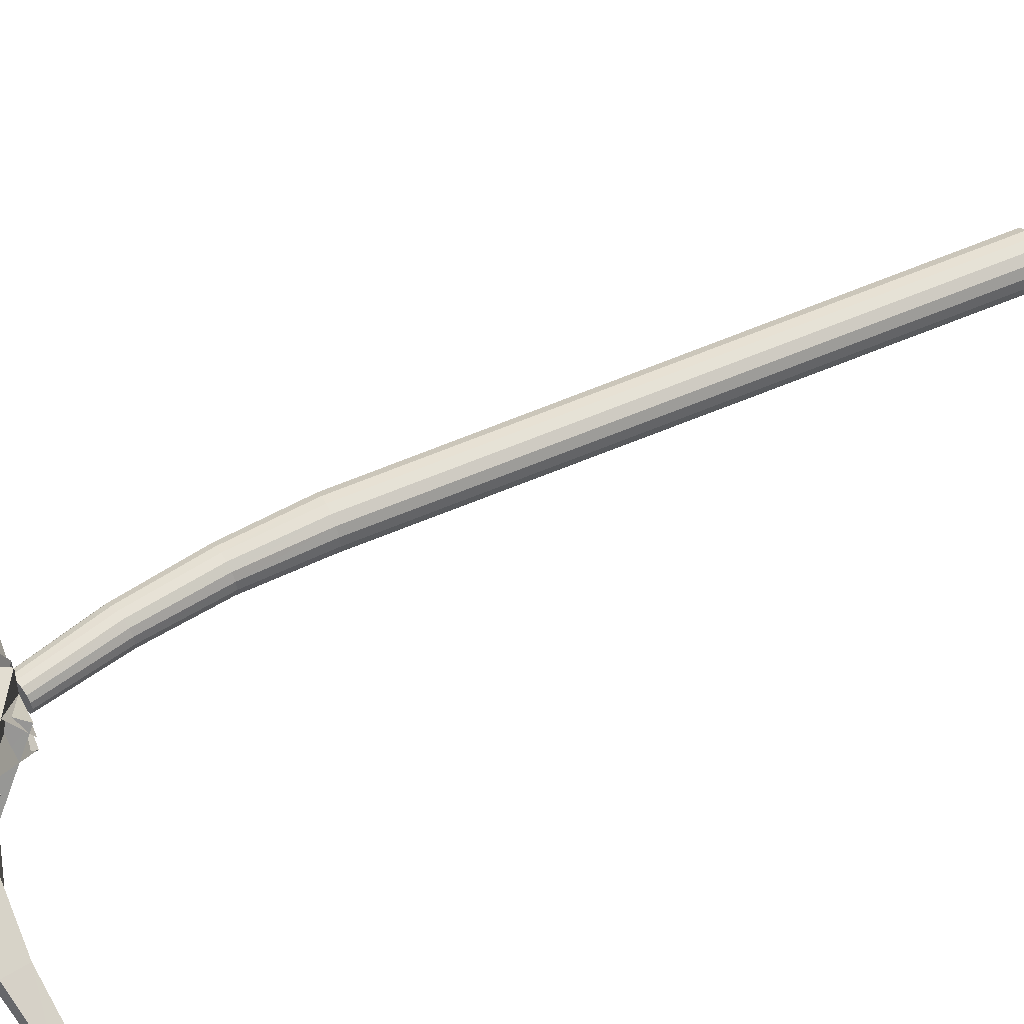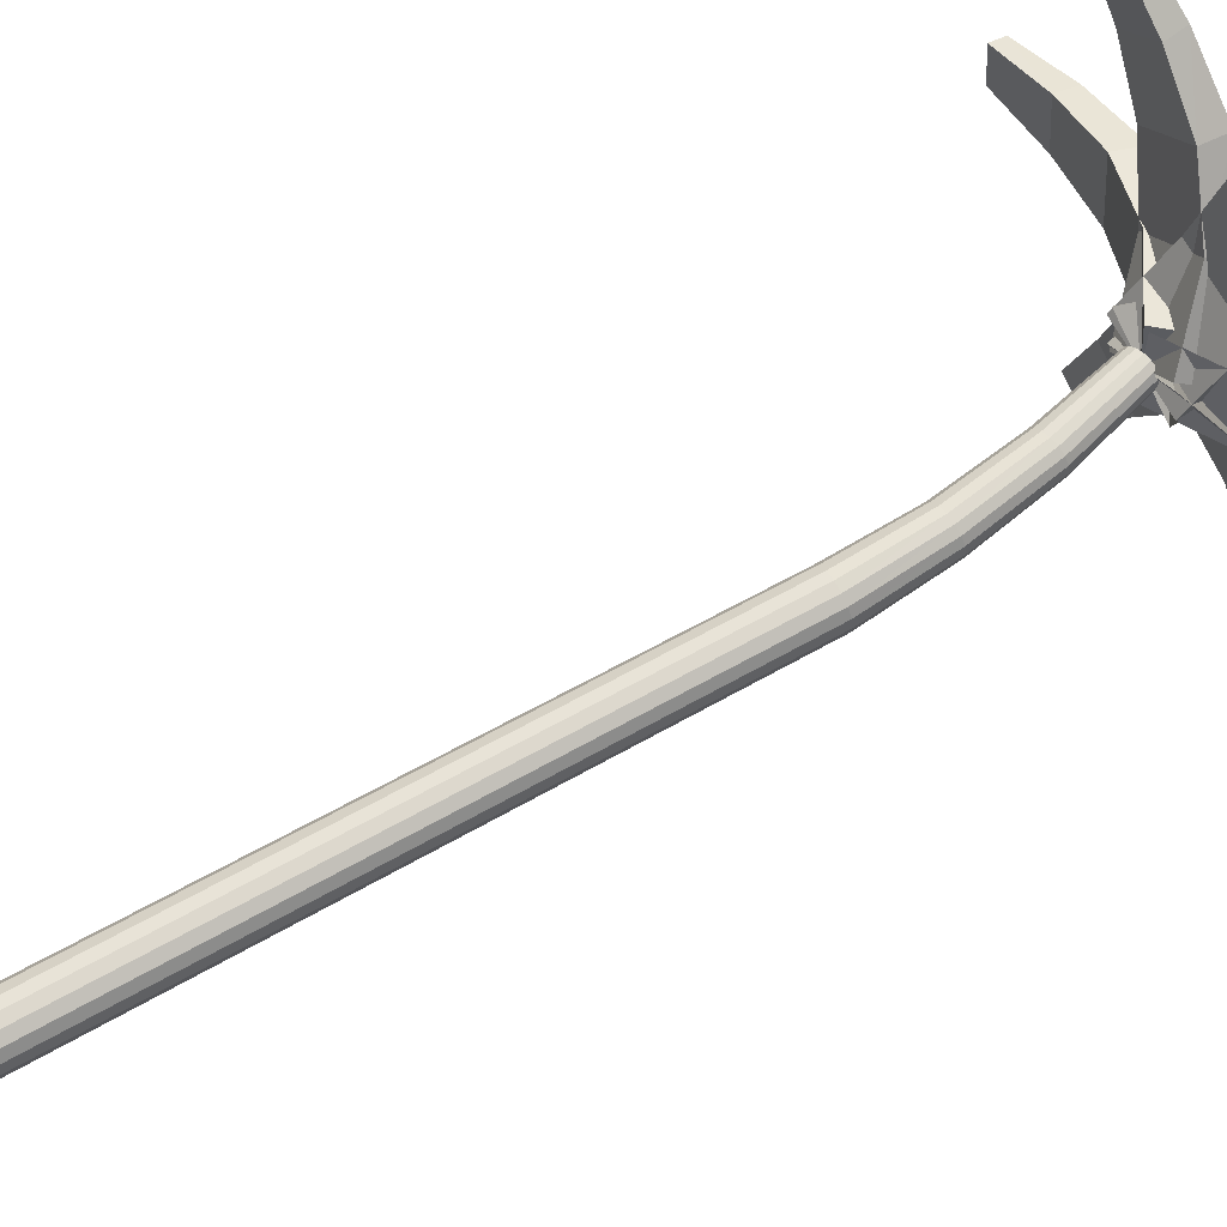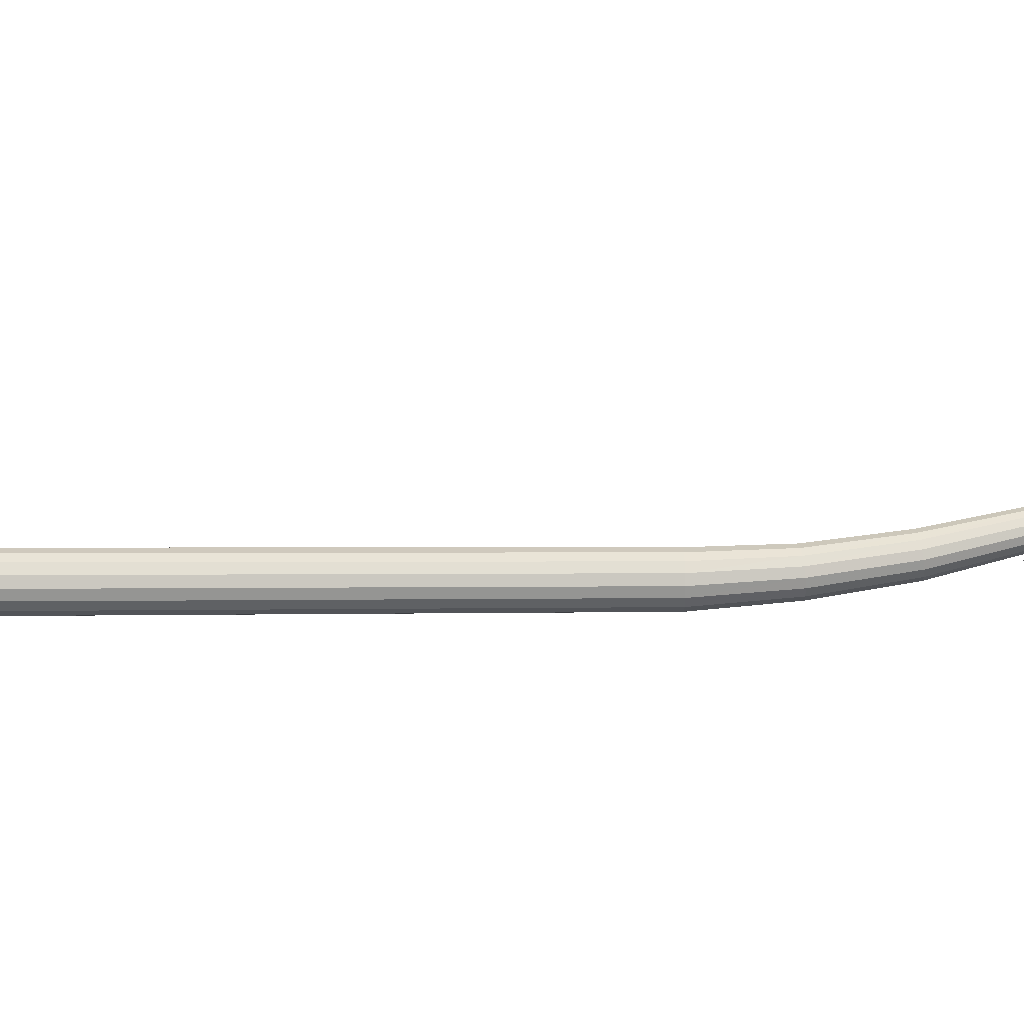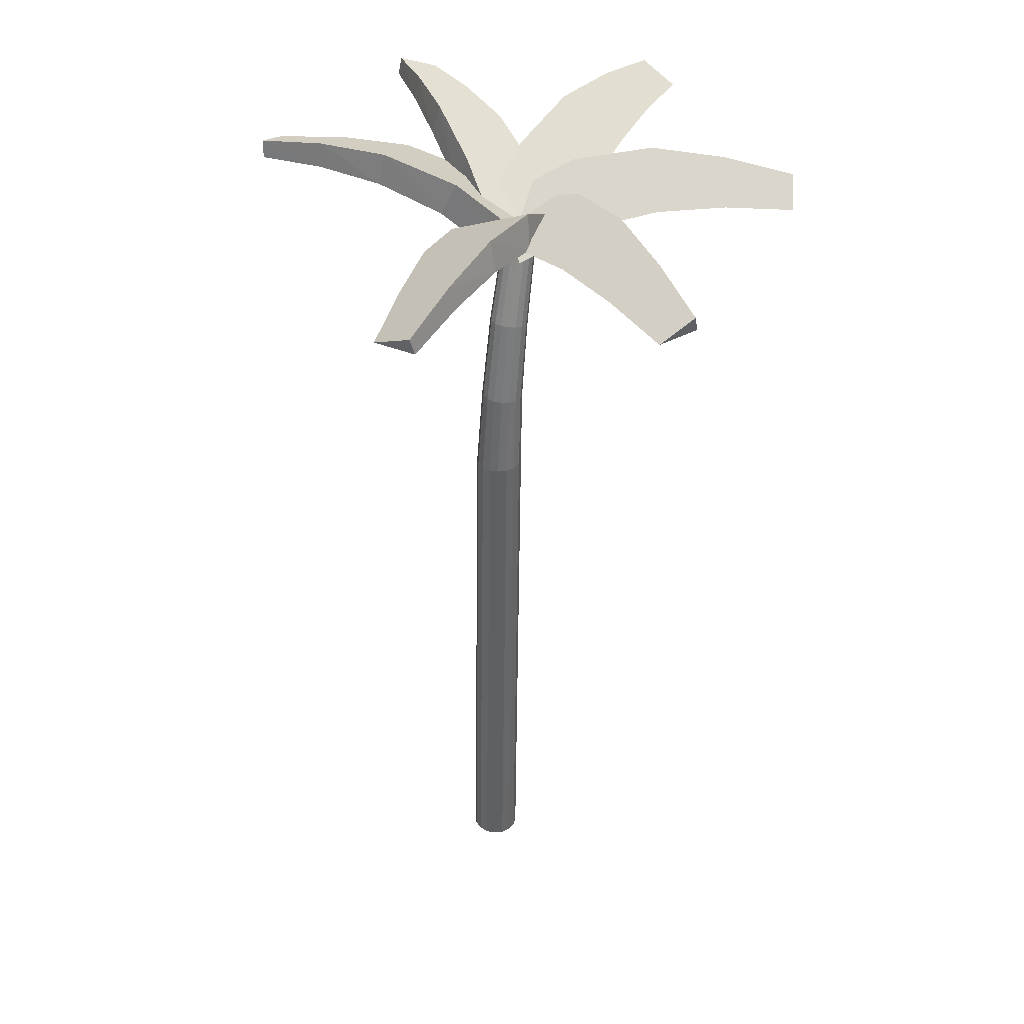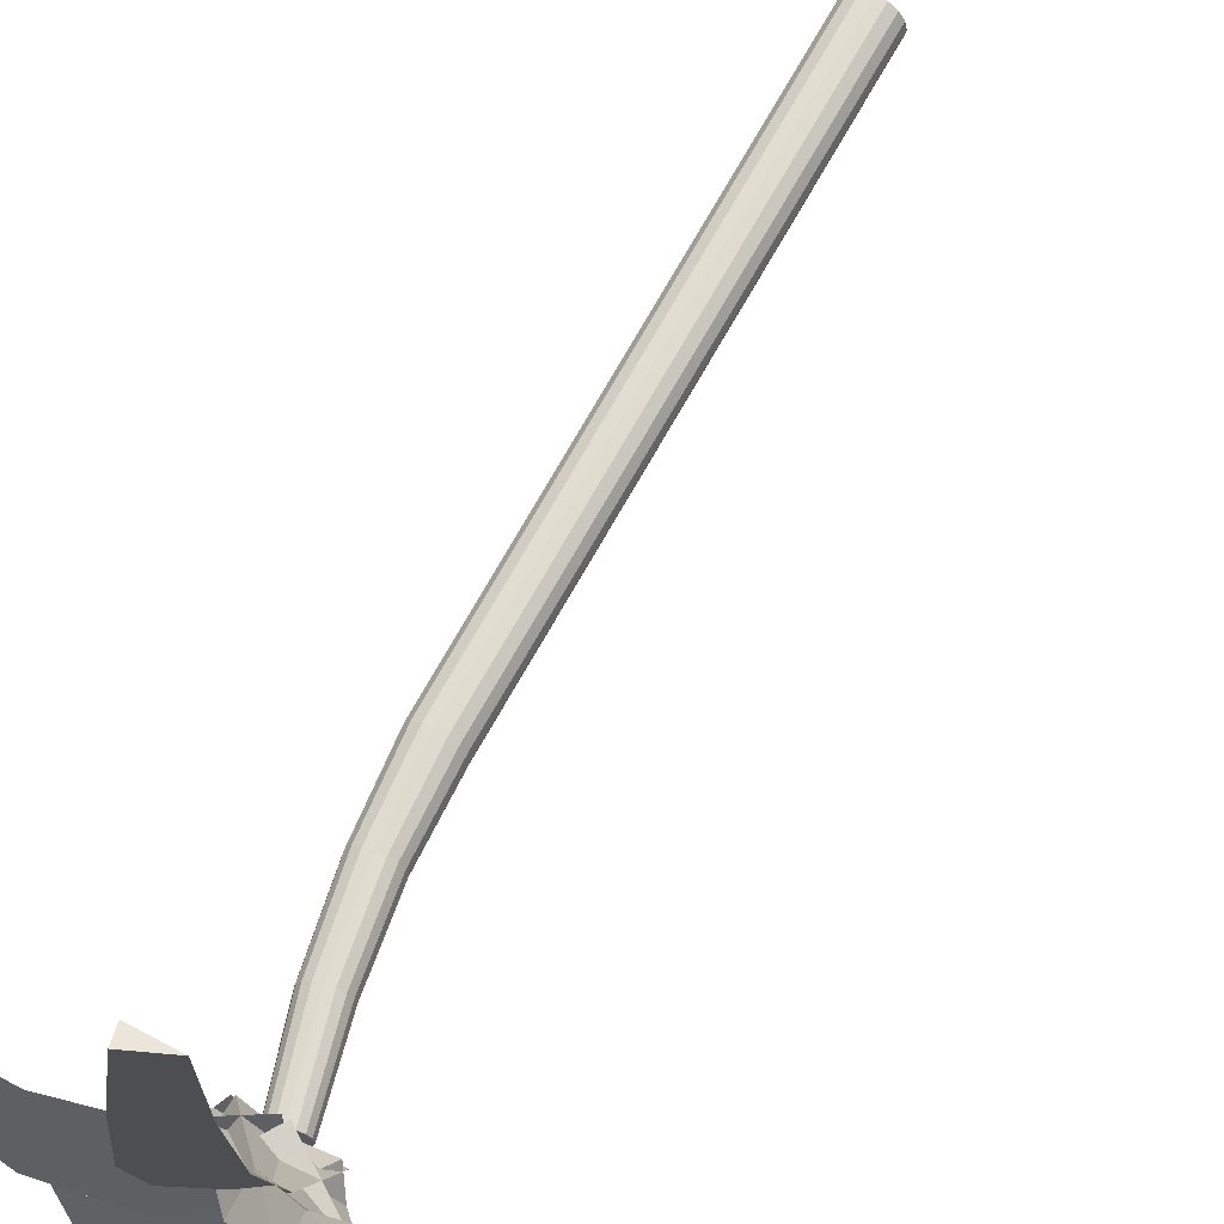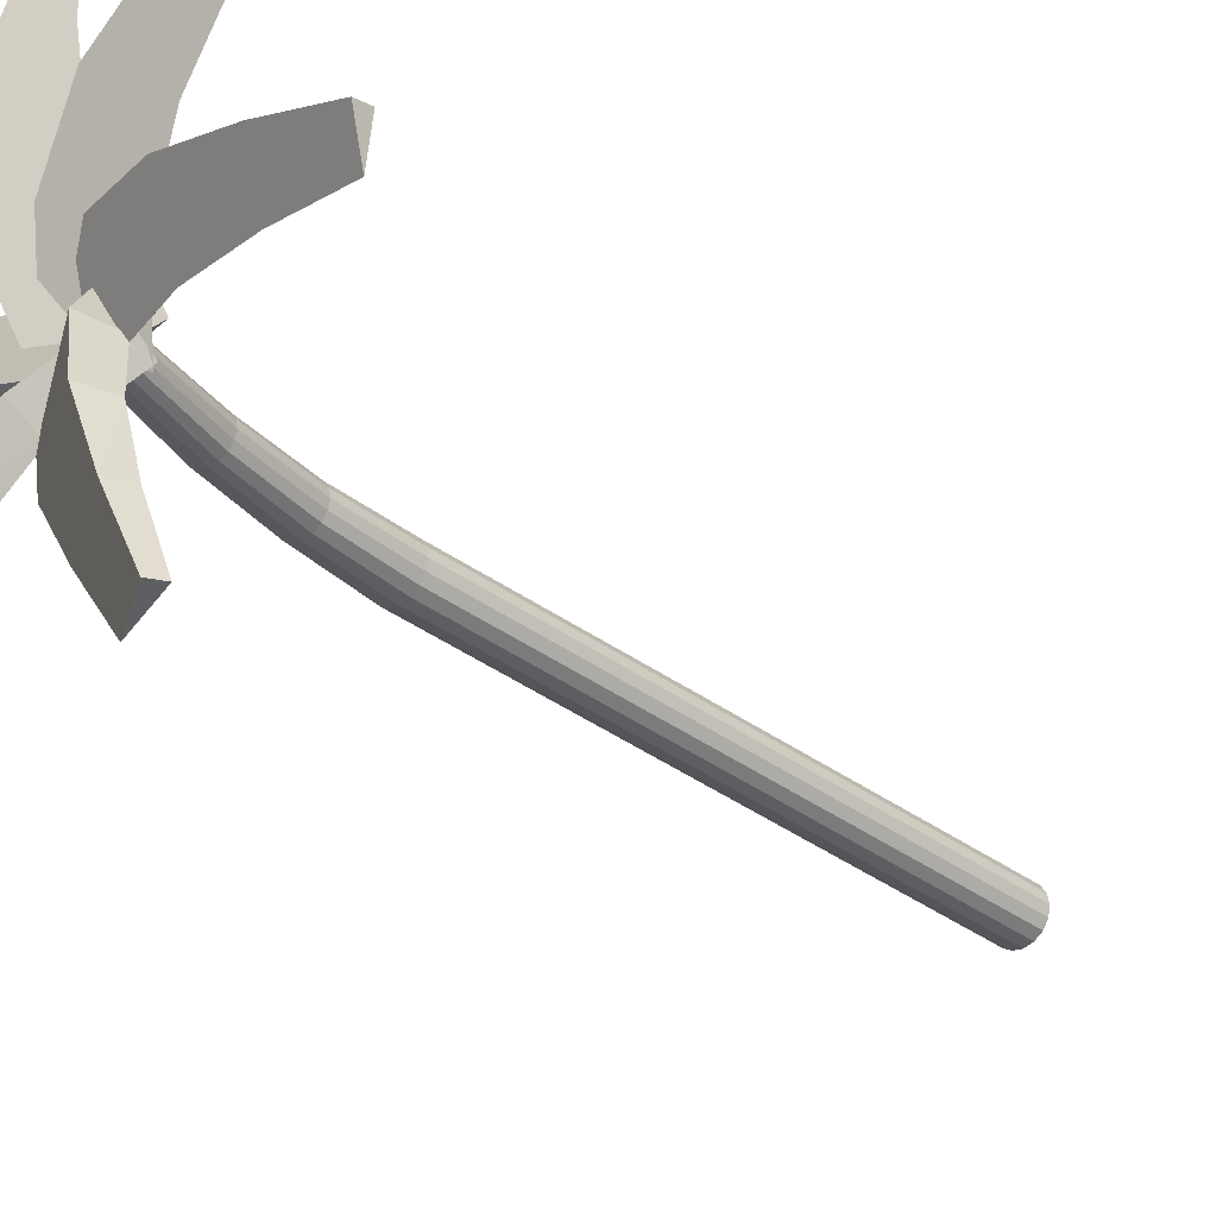
<metadata>
{"format":"obj","ext":"obj","renderer":"f3d","projection":"perspective","resolution":1024,"background":"white","views":[{"elev":54.1,"azim":-113.6,"up":"+Z"},{"elev":62.6,"azim":61.7,"up":"+Z"},{"elev":55.2,"azim":91.4,"up":"+Z"},{"elev":42.5,"azim":115.0,"up":"+Y"},{"elev":64.8,"azim":-150.4,"up":"+Z"},{"elev":-33.5,"azim":-134.4,"up":"+Z"}]}
</metadata>
<code>
o m1089
v 0.3959 0.02647 0.2837
v 0.3939 0.02641 0.2935
v 0.3885 0.02626 0.302
v 0.38 0.02601 0.3074
v 0.3702 0.02574 0.3095
v 0.3604 0.02546 0.3074
v 0.3519 0.02521 0.302
v 0.3465 0.02506 0.2935
v 0.3444 0.025 0.2837
v 0.3465 0.02506 0.2739
v 0.3519 0.02521 0.2654
v 0.3604 0.02546 0.26
v 0.3702 0.02574 0.258
v 0.38 0.02601 0.26
v 0.3885 0.02626 0.2654
v 0.3939 0.02641 0.2739
v 0.377 0.6276 0.2837
v 0.3751 0.6275 0.2929
v 0.3701 0.6273 0.3008
v 0.3621 0.627 0.3058
v 0.353 0.6267 0.3078
v 0.3439 0.6263 0.3058
v 0.336 0.626 0.3008
v 0.3309 0.6259 0.2929
v 0.329 0.6258 0.2837
v 0.3309 0.6259 0.2746
v 0.336 0.626 0.2667
v 0.3439 0.6263 0.2616
v 0.353 0.6267 0.2597
v 0.3621 0.627 0.2616
v 0.3701 0.6273 0.2667
v 0.3751 0.6275 0.2746
v 0.3657 0.7157 0.2837
v 0.364 0.7155 0.2919
v 0.3595 0.7148 0.299
v 0.3525 0.7137 0.3035
v 0.3444 0.7125 0.3052
v 0.3364 0.7113 0.3035
v 0.3294 0.7103 0.299
v 0.3249 0.7096 0.2919
v 0.3232 0.7094 0.2837
v 0.3249 0.7096 0.2756
v 0.3294 0.7103 0.2685
v 0.3364 0.7113 0.264
v 0.3444 0.7125 0.2623
v 0.3525 0.7137 0.264
v 0.3595 0.7148 0.2685
v 0.364 0.7155 0.2756
v 0.3464 0.8032 0.2837
v 0.3449 0.8028 0.2912
v 0.3409 0.8018 0.2978
v 0.3345 0.8002 0.3019
v 0.3273 0.7984 0.3035
v 0.32 0.7966 0.3019
v 0.3137 0.795 0.2978
v 0.3096 0.794 0.2912
v 0.3081 0.7936 0.2837
v 0.3096 0.794 0.2762
v 0.3137 0.795 0.2697
v 0.32 0.7966 0.2656
v 0.3273 0.7984 0.264
v 0.3345 0.8002 0.2656
v 0.3409 0.8018 0.2697
v 0.3449 0.8028 0.2762
v 0.3179 0.8892 0.2837
v 0.3166 0.8888 0.2903
v 0.3132 0.8877 0.2959
v 0.3078 0.8861 0.2995
v 0.3015 0.8842 0.3009
v 0.2953 0.8824 0.2995
v 0.2898 0.8807 0.2959
v 0.2864 0.8797 0.2903
v 0.2851 0.8793 0.2837
v 0.2864 0.8797 0.2772
v 0.2898 0.8807 0.2715
v 0.2953 0.8824 0.2679
v 0.3015 0.8842 0.2666
v 0.3078 0.8861 0.2679
v 0.3132 0.8877 0.2715
v 0.3166 0.8888 0.2772
v 0.3015 0.8842 0.3267
v 0.3015 0.8842 0.2408
v 0.2833 0.9134 0.2494
v 0.3702 0.9272 0.3267
v 0.3702 0.9272 0.2408
v 0.3564 0.9586 0.2494
v 0.4389 0.9443 0.3224
v 0.4389 0.9443 0.2451
v 0.435 0.975 0.2528
v 0.5075 0.9443 0.3138
v 0.5075 0.9443 0.2537
v 0.509 0.9683 0.2597
v 0.5762 0.9357 0.3052
v 0.5762 0.9357 0.2623
v 0.5784 0.9528 0.2666
v 0.3376 0.8842 0.3069
v 0.2654 0.8842 0.2605
v 0.2628 0.9134 0.2805
v 0.3747 0.9272 0.2491
v 0.3025 0.9272 0.2027
v 0.3023 0.9586 0.219
v 0.4082 0.9443 0.189
v 0.3432 0.9443 0.1473
v 0.3476 0.975 0.1547
v 0.4381 0.9443 0.1266
v 0.3875 0.9443 0.09412
v 0.3934 0.9683 0.09611
v 0.468 0.9357 0.06416
v 0.4319 0.9357 0.04097
v 0.4366 0.9528 0.0415
v 0.3405 0.8842 0.2659
v 0.2625 0.8842 0.3016
v 0.2779 0.9134 0.3146
v 0.312 0.9272 0.2034
v 0.2339 0.9272 0.2391
v 0.2474 0.9586 0.2481
v 0.2795 0.9443 0.1428
v 0.2092 0.9443 0.1749
v 0.2178 0.975 0.1752
v 0.2431 0.9443 0.08388
v 0.1884 0.9443 0.1089
v 0.1933 0.9683 0.105
v 0.2067 0.9357 0.025
v 0.1677 0.9357 0.04286
v 0.1707 0.9528 0.03914
v 0.3076 0.8842 0.2412
v 0.2954 0.8842 0.3262
v 0.3147 0.9134 0.3203
v 0.2396 0.9272 0.2315
v 0.2275 0.9272 0.3165
v 0.2423 0.9586 0.31
v 0.171 0.9443 0.2261
v 0.1601 0.9443 0.3026
v 0.165 0.975 0.2955
v 0.1018 0.9443 0.2249
v 0.09328 0.9443 0.2844
v 0.09265 0.9683 0.2782
v 0.03256 0.9357 0.2237
v 0.0265 0.9357 0.2662
v 0.025 0.9528 0.2617
v 0.269 0.8842 0.2557
v 0.334 0.8842 0.3118
v 0.3394 0.9134 0.2924
v 0.2241 0.9272 0.3077
v 0.2891 0.9272 0.3638
v 0.2916 0.9586 0.3477
v 0.1825 0.9443 0.3624
v 0.241 0.9443 0.4129
v 0.2376 0.975 0.405
v 0.1441 0.9443 0.42
v 0.1896 0.9443 0.4593
v 0.184 0.9683 0.4565
v 0.1057 0.9357 0.4776
v 0.1382 0.9357 0.5057
v 0.1335 0.9528 0.5045
v 0.2587 0.8842 0.2875
v 0.3443 0.8842 0.28
v 0.3341 0.9134 0.2626
v 0.2648 0.9272 0.3559
v 0.3503 0.9272 0.3484
v 0.3405 0.9586 0.3354
v 0.275 0.9443 0.4239
v 0.352 0.9443 0.4172
v 0.344 0.975 0.414
v 0.2896 0.9443 0.4916
v 0.3495 0.9443 0.4864
v 0.3436 0.9683 0.4884
v 0.3042 0.9357 0.5593
v 0.3469 0.9357 0.5555
v 0.3428 0.9528 0.558
f 1 2 3
f 1 3 4
f 1 4 5
f 1 5 6
f 1 6 7
f 1 7 8
f 1 8 9
f 1 9 10
f 1 10 11
f 1 11 12
f 1 12 13
f 1 13 14
f 1 14 15
f 1 15 16
f 17 18 1
f 18 2 1
f 18 19 2
f 19 3 2
f 19 20 3
f 20 4 3
f 20 21 4
f 21 5 4
f 21 22 5
f 22 6 5
f 22 23 6
f 23 7 6
f 23 24 7
f 24 8 7
f 24 25 8
f 25 9 8
f 25 26 9
f 26 10 9
f 26 27 10
f 27 11 10
f 27 28 11
f 28 12 11
f 28 29 12
f 29 13 12
f 29 30 13
f 30 14 13
f 30 31 14
f 31 15 14
f 31 32 15
f 32 16 15
f 32 17 16
f 17 1 16
f 33 34 17
f 34 18 17
f 34 35 18
f 35 19 18
f 35 36 19
f 36 20 19
f 36 37 20
f 37 21 20
f 37 38 21
f 38 22 21
f 38 39 22
f 39 23 22
f 39 40 23
f 40 24 23
f 40 41 24
f 41 25 24
f 41 42 25
f 42 26 25
f 42 43 26
f 43 27 26
f 43 44 27
f 44 28 27
f 44 45 28
f 45 29 28
f 45 46 29
f 46 30 29
f 46 47 30
f 47 31 30
f 47 48 31
f 48 32 31
f 48 33 32
f 33 17 32
f 49 50 33
f 50 34 33
f 50 51 34
f 51 35 34
f 51 52 35
f 52 36 35
f 52 53 36
f 53 37 36
f 53 54 37
f 54 38 37
f 54 55 38
f 55 39 38
f 55 56 39
f 56 40 39
f 56 57 40
f 57 41 40
f 57 58 41
f 58 42 41
f 58 59 42
f 59 43 42
f 59 60 43
f 60 44 43
f 60 61 44
f 61 45 44
f 61 62 45
f 62 46 45
f 62 63 46
f 63 47 46
f 63 64 47
f 64 48 47
f 64 49 48
f 49 33 48
f 65 66 49
f 66 50 49
f 66 67 50
f 67 51 50
f 67 68 51
f 68 52 51
f 68 69 52
f 69 53 52
f 69 70 53
f 70 54 53
f 70 71 54
f 71 55 54
f 71 72 55
f 72 56 55
f 72 73 56
f 73 57 56
f 73 74 57
f 74 58 57
f 74 75 58
f 75 59 58
f 75 76 59
f 76 60 59
f 76 77 60
f 77 61 60
f 77 78 61
f 78 62 61
f 78 79 62
f 79 63 62
f 79 80 63
f 80 64 63
f 80 65 64
f 65 49 64
f 67 66 65
f 68 67 65
f 69 68 65
f 70 69 65
f 71 70 65
f 72 71 65
f 73 72 65
f 74 73 65
f 75 74 65
f 76 75 65
f 77 76 65
f 78 77 65
f 79 78 65
f 80 79 65
f 81 83 82
f 84 81 85
f 85 81 82
f 85 82 86
f 86 82 83
f 87 84 88
f 88 84 85
f 88 85 89
f 89 85 86
f 90 87 91
f 91 87 88
f 91 88 92
f 92 88 89
f 93 90 94
f 94 90 91
f 94 91 95
f 95 91 92
f 95 93 94
f 96 97 98
f 99 100 96
f 100 97 96
f 100 101 97
f 101 98 97
f 102 103 99
f 103 100 99
f 103 104 100
f 104 101 100
f 105 106 102
f 106 103 102
f 106 107 103
f 107 104 103
f 108 109 105
f 109 106 105
f 109 110 106
f 110 107 106
f 110 109 108
f 111 113 112
f 114 111 115
f 115 111 112
f 115 112 116
f 116 112 113
f 117 114 118
f 118 114 115
f 118 115 119
f 119 115 116
f 120 117 121
f 121 117 118
f 121 118 122
f 122 118 119
f 123 120 124
f 124 120 121
f 124 121 125
f 125 121 122
f 125 123 124
f 126 128 127
f 129 126 130
f 130 126 127
f 130 127 131
f 131 127 128
f 132 129 133
f 133 129 130
f 133 130 134
f 134 130 131
f 135 132 136
f 136 132 133
f 136 133 137
f 137 133 134
f 138 135 139
f 139 135 136
f 139 136 140
f 140 136 137
f 140 138 139
f 141 143 142
f 144 141 145
f 145 141 142
f 145 142 146
f 146 142 143
f 147 144 148
f 148 144 145
f 148 145 149
f 149 145 146
f 150 147 151
f 151 147 148
f 151 148 152
f 152 148 149
f 153 150 154
f 154 150 151
f 154 151 155
f 155 151 152
f 155 153 154
f 156 158 157
f 159 156 160
f 160 156 157
f 160 157 161
f 161 157 158
f 162 159 163
f 163 159 160
f 163 160 164
f 164 160 161
f 165 162 166
f 166 162 163
f 166 163 167
f 167 163 164
f 168 165 169
f 169 165 166
f 169 166 170
f 170 166 167
f 170 168 169
f 90 93 95
f 110 108 105
f 120 123 125
f 135 138 140
f 150 153 155
f 165 168 170
f 83 81 84
f 83 84 86
f 84 87 89
f 86 84 89
f 95 92 90
f 92 89 87
f 90 92 87
f 99 96 98
f 98 101 99
f 101 104 99
f 99 104 102
f 104 107 102
f 107 110 105
f 102 107 105
f 113 111 114
f 113 114 116
f 114 117 119
f 116 114 119
f 125 122 120
f 122 119 117
f 120 122 117
f 128 126 129
f 128 129 131
f 129 132 134
f 131 129 134
f 140 137 135
f 137 134 132
f 135 137 132
f 143 141 144
f 143 144 146
f 144 147 149
f 146 144 149
f 155 152 150
f 152 149 147
f 150 152 147
f 158 156 159
f 158 159 161
f 159 162 164
f 161 159 164
f 170 167 165
f 167 164 162
f 165 167 162

</code>
